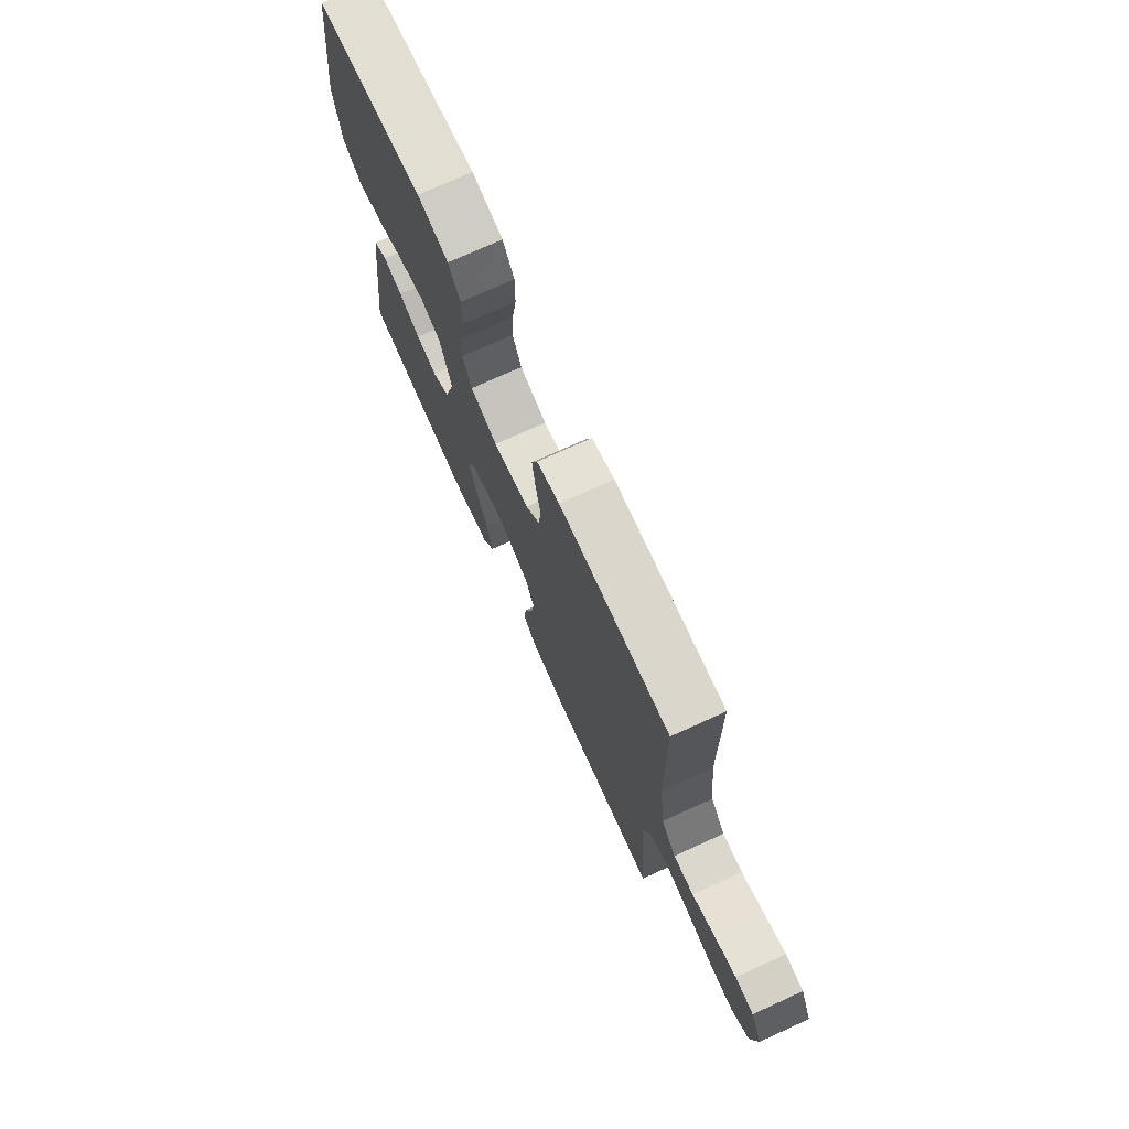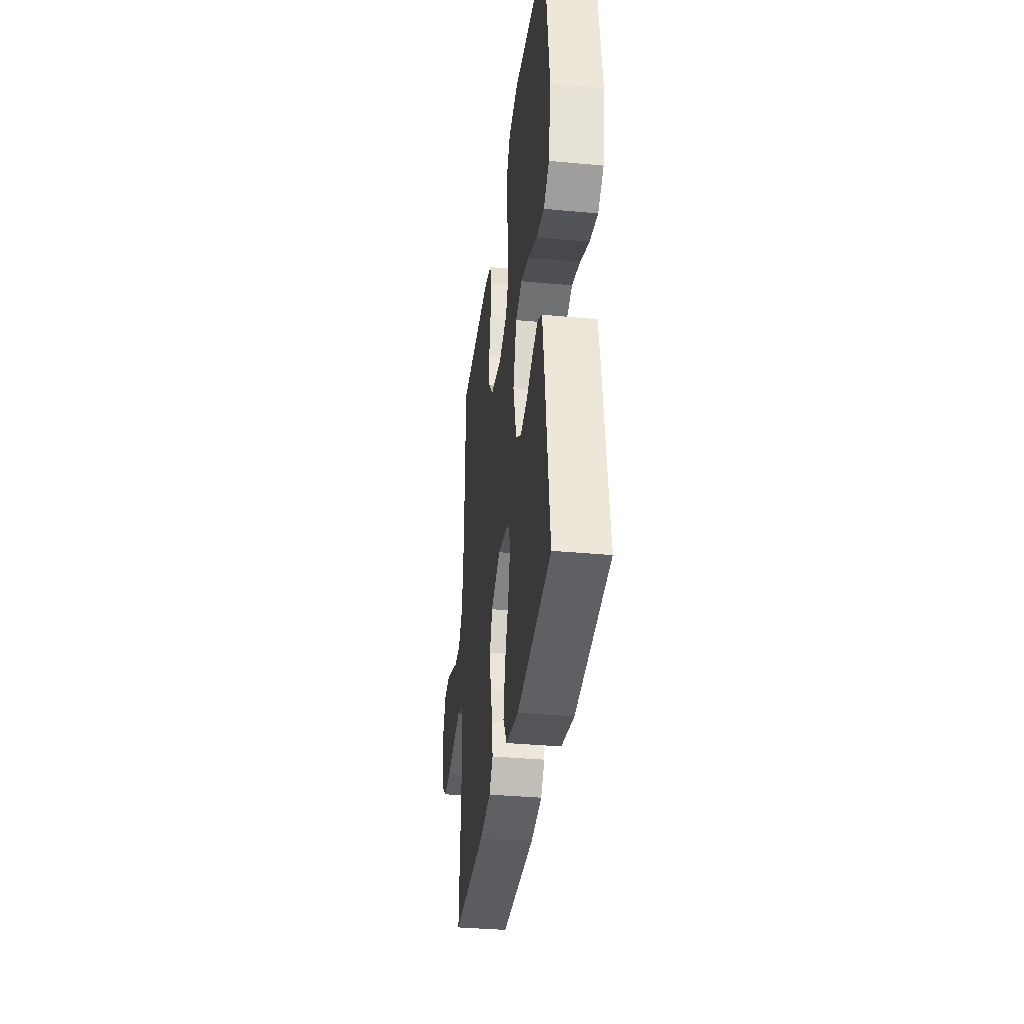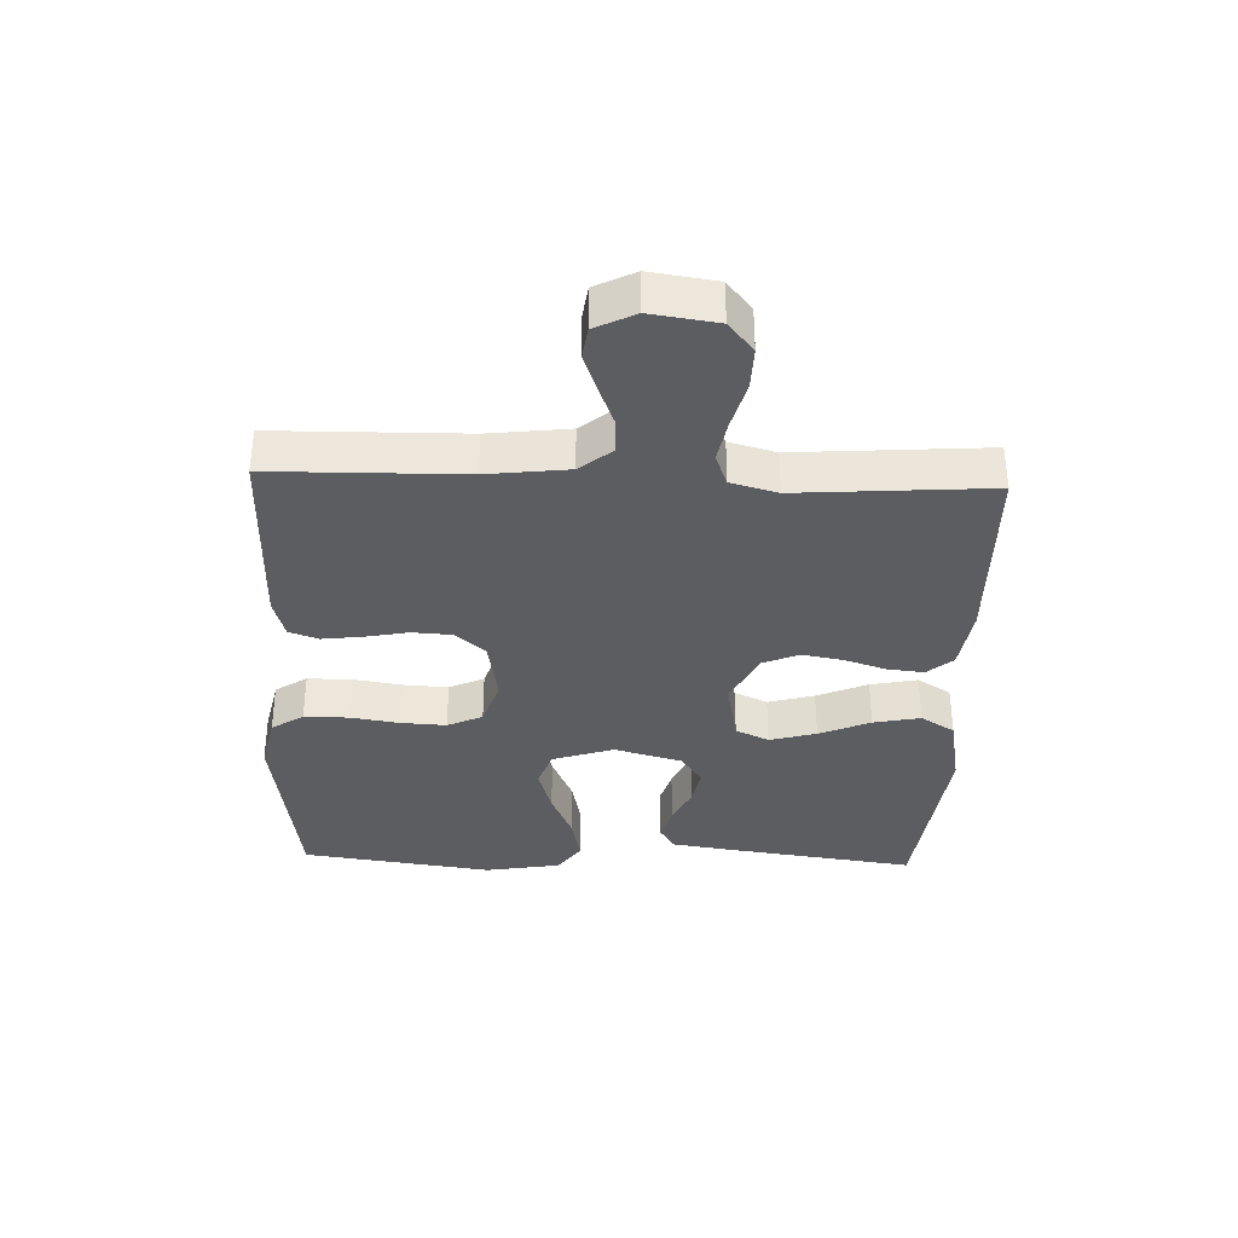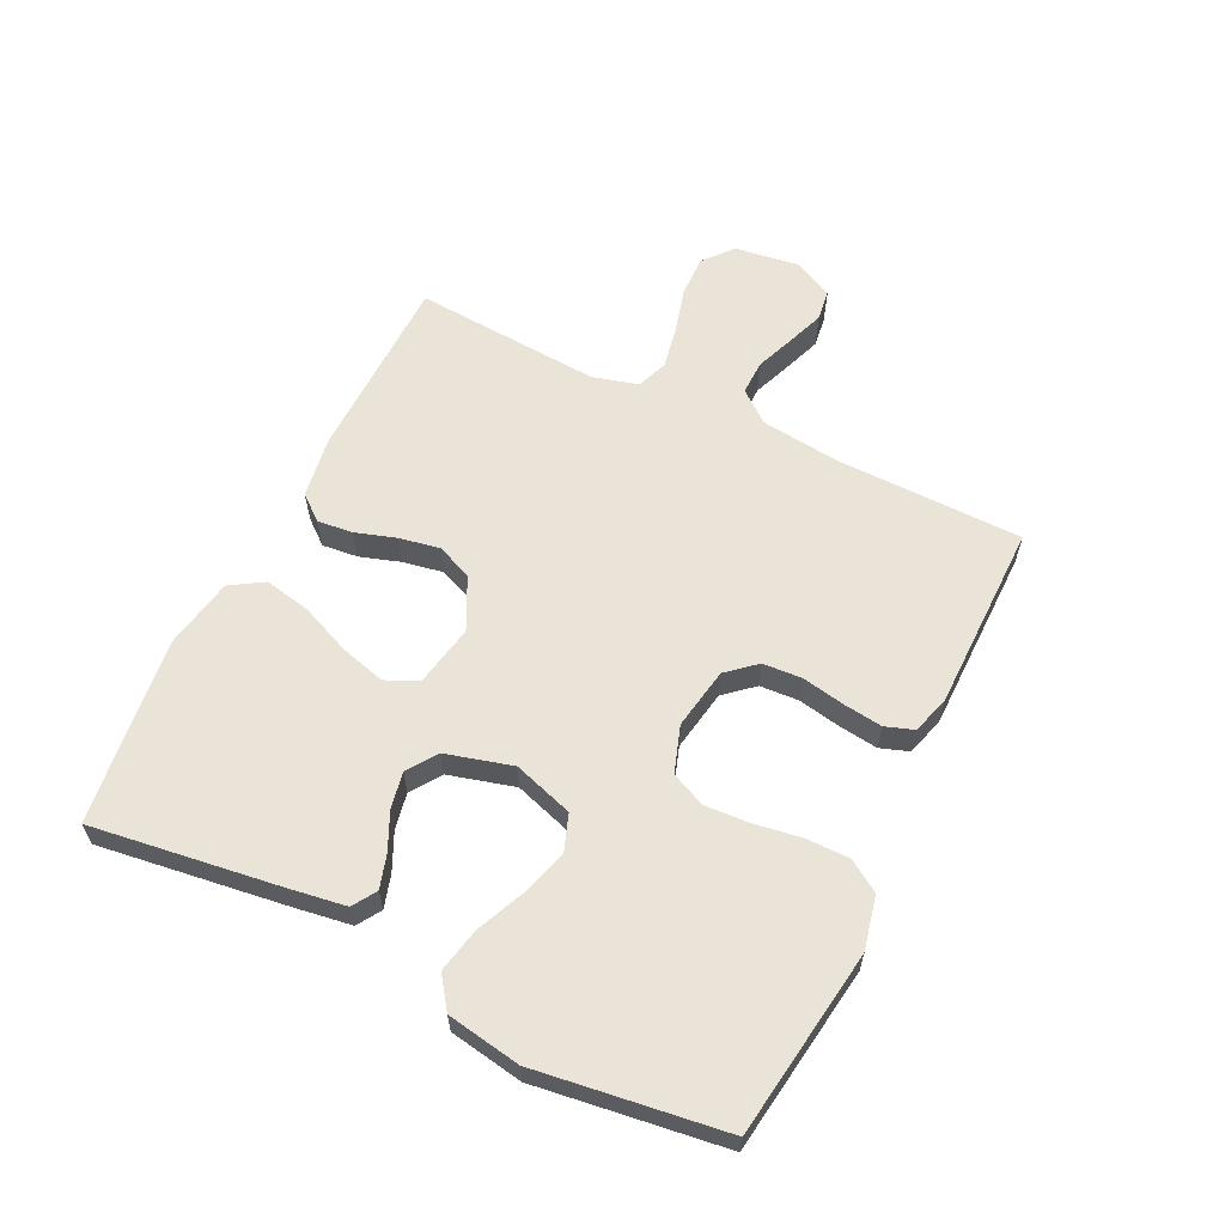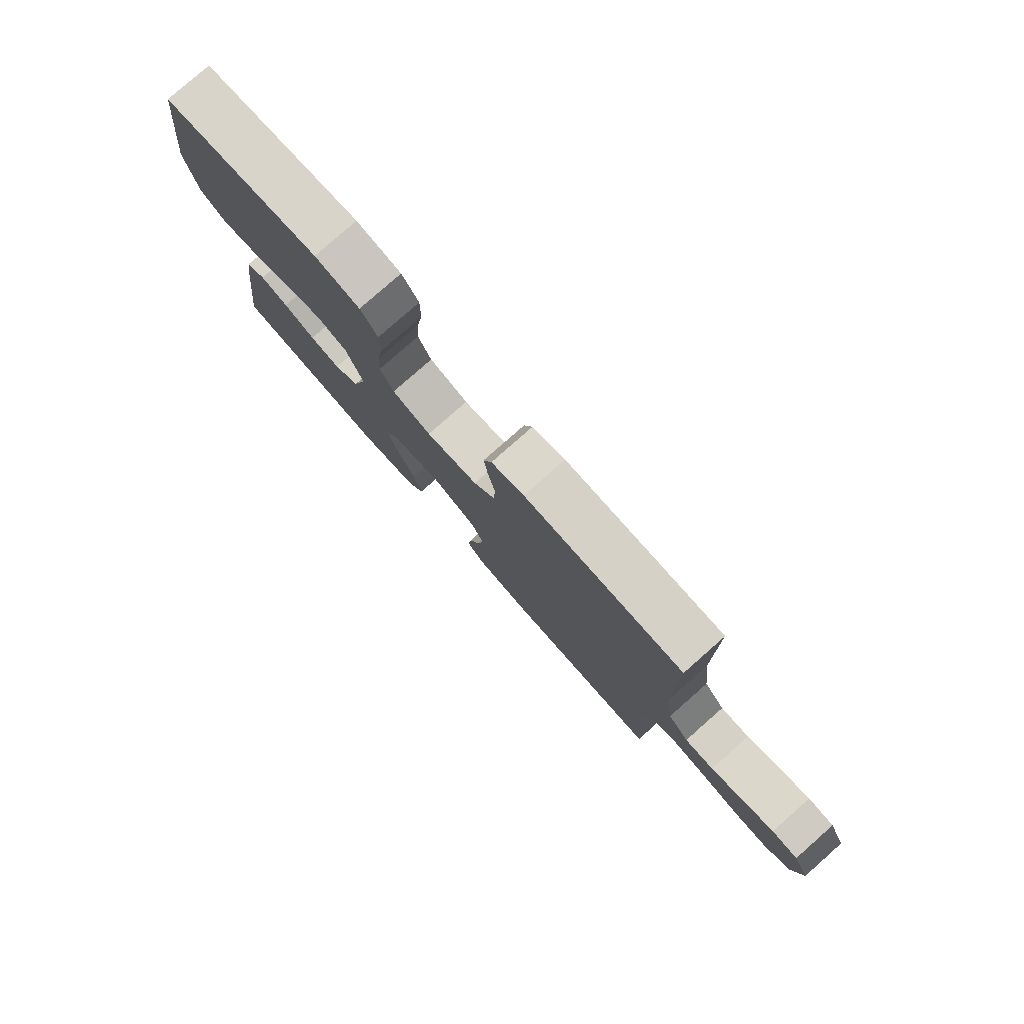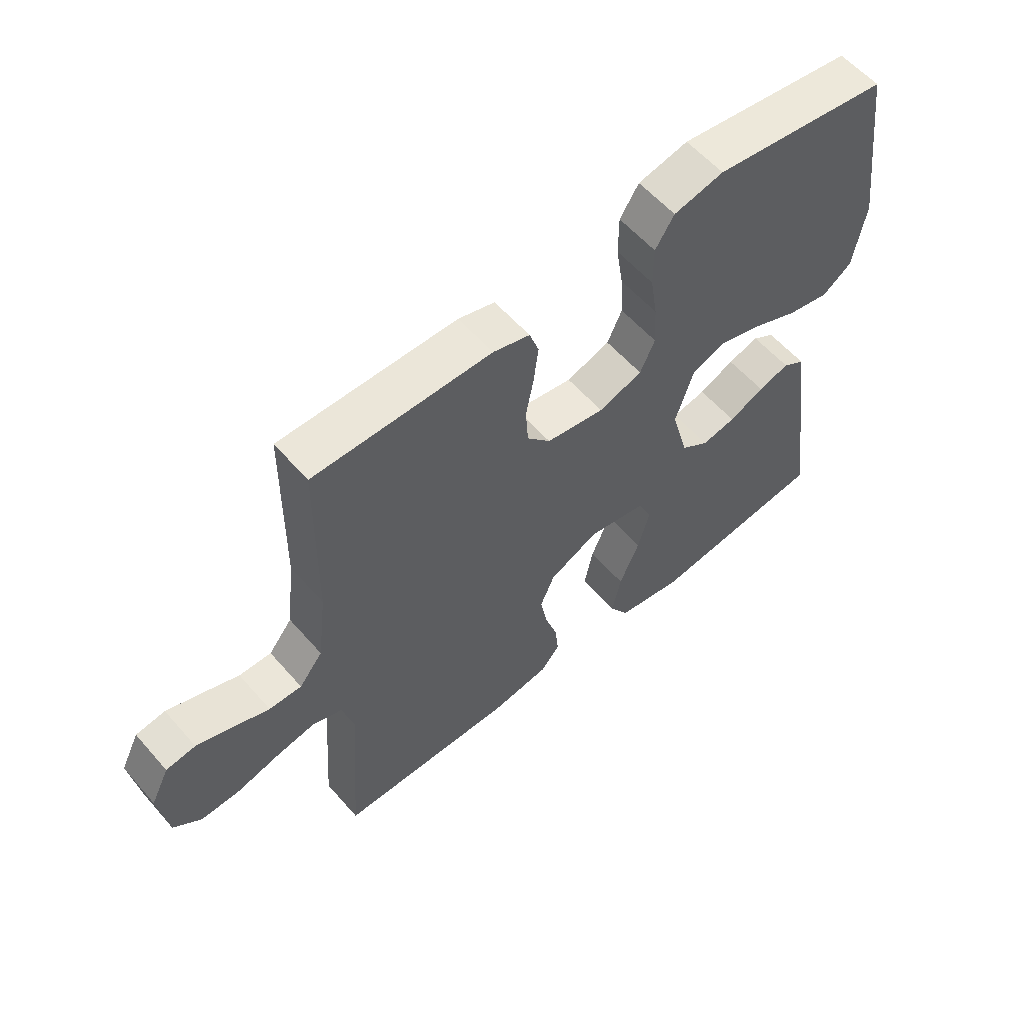
<metadata>
{"format":"obj","ext":"obj","renderer":"f3d","projection":"perspective","resolution":1024,"background":"white","views":[{"elev":73.8,"azim":65.6,"up":"+Z"},{"elev":-35.2,"azim":-97.1,"up":"+Z"},{"elev":-35.8,"azim":88.0,"up":"+Y"},{"elev":60.8,"azim":-64.0,"up":"+Y"},{"elev":79.6,"azim":48.6,"up":"+Z"},{"elev":58.1,"azim":139.3,"up":"+Z"}]}
</metadata>
<code>
v -0.5 0.07 0.5
v -0.2 0.07 0.543
v -0.115 0.07 0.524
v -0.083 0.07 0.474
v -0.083 0.07 0.404
v -0.095 0.07 0.328
v -0.099 0.07 0.257
v -0.074 0.07 0.202
v 0 0.07 0.177
v 0.099 0.07 0.194
v 0.139 0.07 0.24
v 0.143 0.07 0.303
v 0.13 0.07 0.371
v 0.122 0.07 0.434
v 0.138 0.07 0.48
v 0.2 0.07 0.498
v 0.5 0.07 0.5
v 0.504 0.07 0.2
v 0.519 0.07 0.073
v 0.559 0.07 0.023
v 0.614 0.07 0.024
v 0.676 0.07 0.048
v 0.736 0.07 0.07
v 0.786 0.07 0.063
v 0.817 0.07 0
v 0.802 0.07 -0.104
v 0.755 0.07 -0.143
v 0.689 0.07 -0.141
v 0.616 0.07 -0.121
v 0.549 0.07 -0.108
v 0.499 0.07 -0.127
v 0.479 0.07 -0.2
v 0.5 0.07 -0.5
v 0.2 0.07 -0.505
v 0.101 0.07 -0.49
v 0.068 0.07 -0.45
v 0.074 0.07 -0.393
v 0.095 0.07 -0.328
v 0.107 0.07 -0.263
v 0.083 0.07 -0.206
v 0 0.07 -0.165
v -0.099 0.07 -0.184
v -0.123 0.07 -0.236
v -0.103 0.07 -0.309
v -0.069 0.07 -0.389
v -0.054 0.07 -0.463
v -0.087 0.07 -0.516
v -0.2 0.07 -0.537
v -0.5 0.07 -0.5
v -0.459 0.07 -0.2
v -0.445 0.07 -0.108
v -0.407 0.07 -0.084
v -0.354 0.07 -0.1
v -0.294 0.07 -0.128
v -0.236 0.07 -0.139
v -0.188 0.07 -0.106
v -0.159 0.07 0
v -0.19 0.07 0.096
v -0.248 0.07 0.117
v -0.322 0.07 0.095
v -0.4 0.07 0.061
v -0.471 0.07 0.046
v -0.521 0.07 0.082
v -0.541 0.07 0.2
v -0.5 0 0.5
v -0.2 0 0.543
v -0.115 0 0.524
v -0.083 0 0.474
v -0.083 0 0.404
v -0.095 0 0.328
v -0.099 0 0.257
v -0.074 0 0.202
v 0 0 0.177
v 0.099 0 0.194
v 0.139 0 0.24
v 0.143 0 0.303
v 0.13 0 0.371
v 0.122 0 0.434
v 0.138 0 0.48
v 0.2 0 0.498
v 0.5 0 0.5
v 0.504 0 0.2
v 0.519 0 0.073
v 0.559 0 0.023
v 0.614 0 0.024
v 0.676 0 0.048
v 0.736 0 0.07
v 0.786 0 0.063
v 0.817 0 0
v 0.802 0 -0.104
v 0.755 0 -0.143
v 0.689 0 -0.141
v 0.616 0 -0.121
v 0.549 0 -0.108
v 0.499 0 -0.127
v 0.479 0 -0.2
v 0.5 0 -0.5
v 0.2 0 -0.505
v 0.101 0 -0.49
v 0.068 0 -0.45
v 0.074 0 -0.393
v 0.095 0 -0.328
v 0.107 0 -0.263
v 0.083 0 -0.206
v 0 0 -0.165
v -0.099 0 -0.184
v -0.123 0 -0.236
v -0.103 0 -0.309
v -0.069 0 -0.389
v -0.054 0 -0.463
v -0.087 0 -0.516
v -0.2 0 -0.537
v -0.5 0 -0.5
v -0.459 0 -0.2
v -0.445 0 -0.108
v -0.407 0 -0.084
v -0.354 0 -0.1
v -0.294 0 -0.128
v -0.236 0 -0.139
v -0.188 0 -0.106
v -0.159 0 0
v -0.19 0 0.096
v -0.248 0 0.117
v -0.322 0 0.095
v -0.4 0 0.061
v -0.471 0 0.046
v -0.521 0 0.082
v -0.541 0 0.2
f 60 61 62 63
f 59 60 63 64
f 51 52 53 54
f 51 54 55
f 50 51 55
f 49 50 55
f 48 49 55 56
f 44 45 46 47
f 43 44 47 48
f 35 36 37 38
f 35 38 39
f 32 33 34 35
f 31 32 35 39
f 30 31 39 40
f 26 27 28 29
f 26 29 30
f 25 26 30
f 21 22 23 24
f 21 24 25 30
f 15 16 17 18
f 15 18 19
f 12 13 14 15
f 12 15 19 20
f 3 4 5 6
f 3 6 7
f 2 3 7
f 59 64 1 2
f 58 59 2 7
f 57 58 7 8
f 43 48 56 57
f 42 43 57 8
f 41 42 8 9
f 40 41 9 10
f 20 21 30 40
f 20 40 10 11
f 11 12 20
f 127 126 125 124
f 128 127 124 123
f 118 117 116 115
f 119 118 115
f 119 115 114
f 119 114 113
f 120 119 113 112
f 111 110 109 108
f 112 111 108 107
f 102 101 100 99
f 103 102 99
f 99 98 97 96
f 103 99 96 95
f 104 103 95 94
f 93 92 91 90
f 94 93 90
f 94 90 89
f 88 87 86 85
f 94 89 88 85
f 82 81 80 79
f 83 82 79
f 79 78 77 76
f 84 83 79 76
f 70 69 68 67
f 71 70 67
f 71 67 66
f 66 65 128 123
f 71 66 123 122
f 72 71 122 121
f 121 120 112 107
f 72 121 107 106
f 73 72 106 105
f 74 73 105 104
f 104 94 85 84
f 75 74 104 84
f 84 76 75
f 1 65 66 2
f 2 66 67 3
f 3 67 68 4
f 4 68 69 5
f 5 69 70 6
f 6 70 71 7
f 7 71 72 8
f 8 72 73 9
f 9 73 74 10
f 10 74 75 11
f 11 75 76 12
f 12 76 77 13
f 13 77 78 14
f 14 78 79 15
f 15 79 80 16
f 16 80 81 17
f 17 81 82 18
f 18 82 83 19
f 19 83 84 20
f 20 84 85 21
f 21 85 86 22
f 22 86 87 23
f 23 87 88 24
f 24 88 89 25
f 25 89 90 26
f 26 90 91 27
f 27 91 92 28
f 28 92 93 29
f 29 93 94 30
f 30 94 95 31
f 31 95 96 32
f 32 96 97 33
f 33 97 98 34
f 34 98 99 35
f 35 99 100 36
f 36 100 101 37
f 37 101 102 38
f 38 102 103 39
f 39 103 104 40
f 40 104 105 41
f 41 105 106 42
f 42 106 107 43
f 43 107 108 44
f 44 108 109 45
f 45 109 110 46
f 46 110 111 47
f 47 111 112 48
f 48 112 113 49
f 49 113 114 50
f 50 114 115 51
f 51 115 116 52
f 52 116 117 53
f 53 117 118 54
f 54 118 119 55
f 55 119 120 56
f 56 120 121 57
f 57 121 122 58
f 58 122 123 59
f 59 123 124 60
f 60 124 125 61
f 61 125 126 62
f 62 126 127 63
f 63 127 128 64
f 64 128 65 1

</code>
